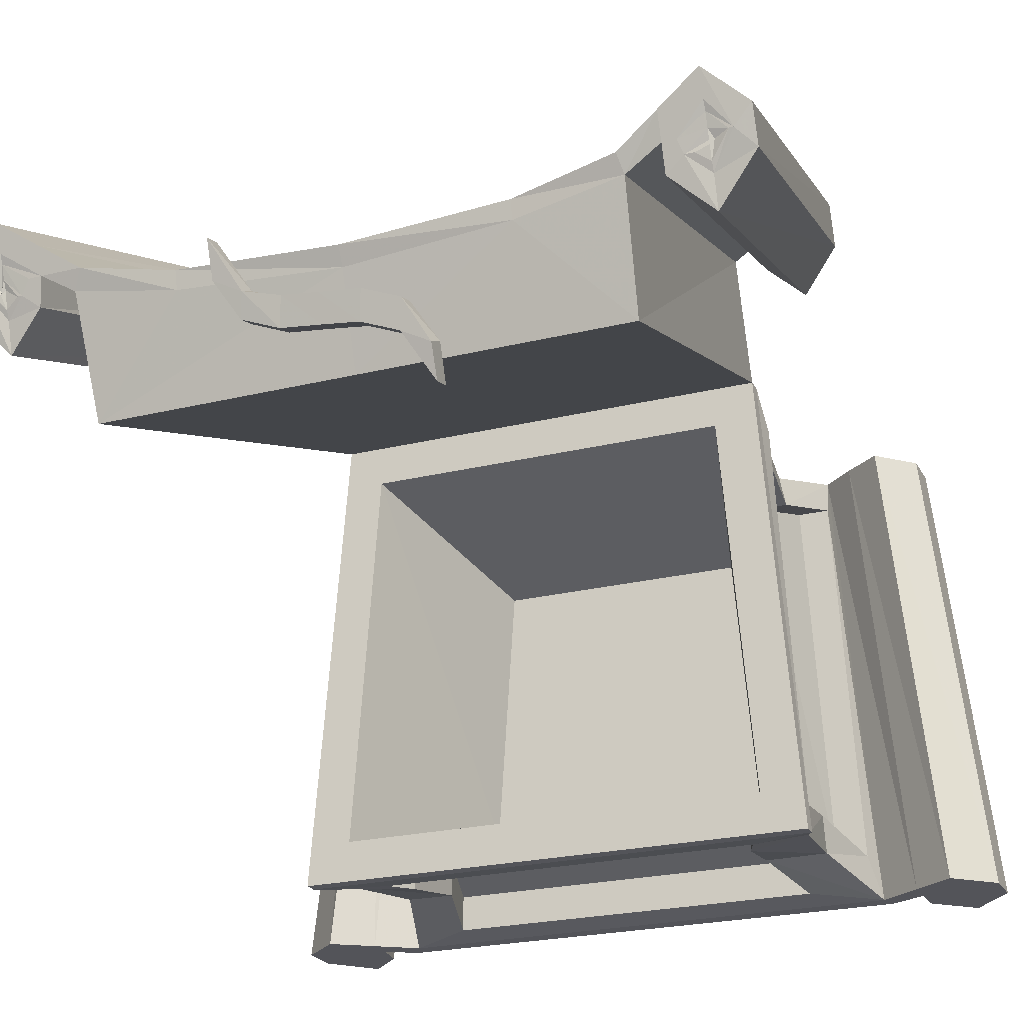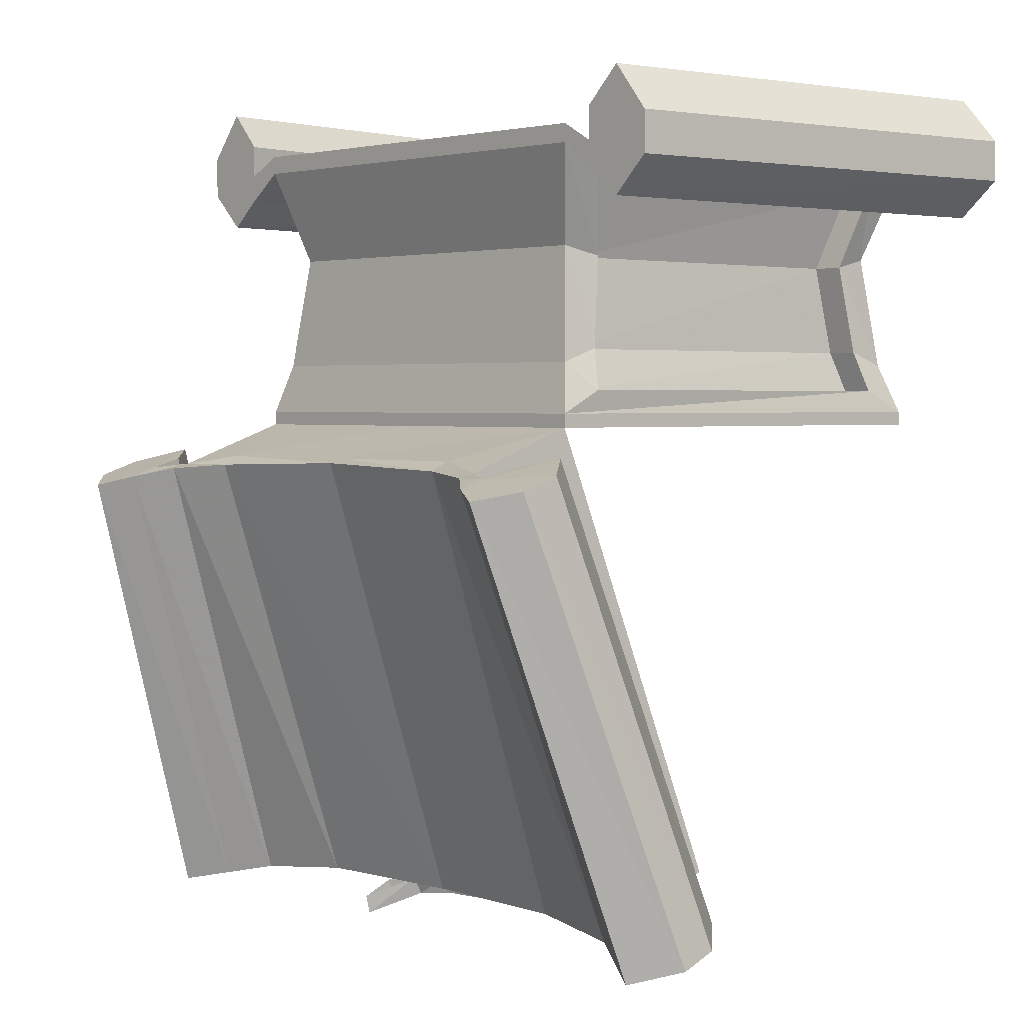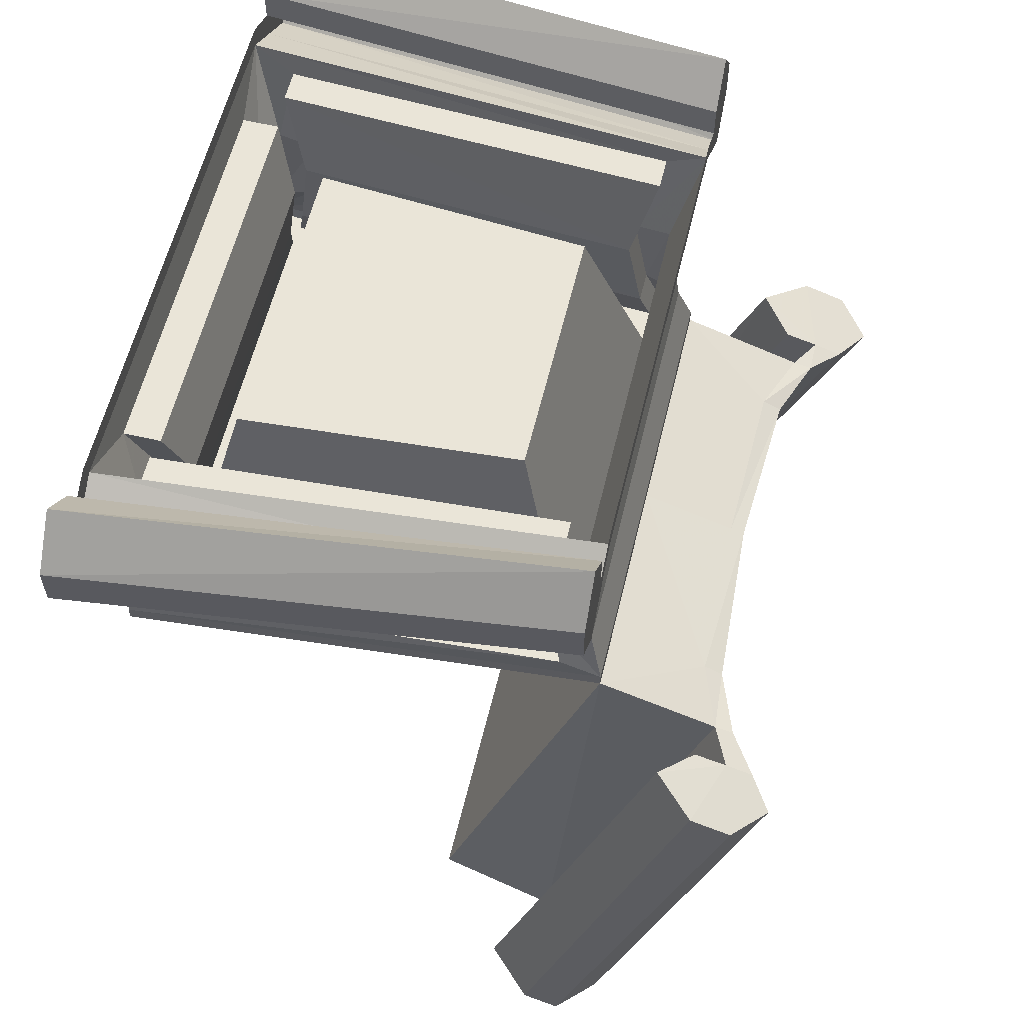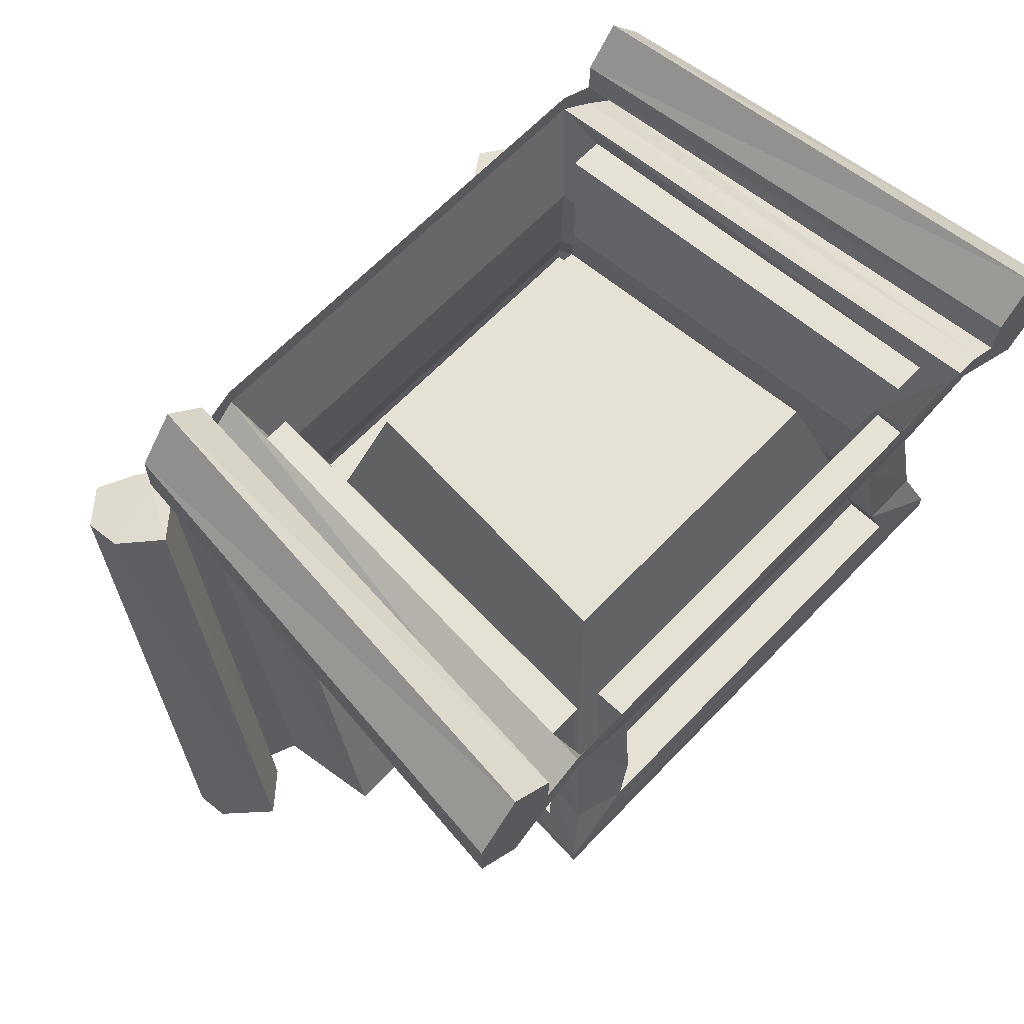
<metadata>
{"format":"obj","ext":"obj","renderer":"f3d","projection":"perspective","resolution":1024,"background":"white","views":[{"elev":-23.7,"azim":22.5,"up":"+Z"},{"elev":2.7,"azim":46.6,"up":"+Y"},{"elev":59.1,"azim":-76.5,"up":"+Y"},{"elev":64.1,"azim":133.5,"up":"+Y"}]}
</metadata>
<code>
v -0.4297 -0.1016 -0.5938
v -0.3672 -0.1016 0.2188
v -0.4297 -0.1484 0.2188
v -0.5 -0.1484 -0.5938
v -0.5 -0.1016 -0.5938
v -0.4453 -0.07031 -0.5938
v 0.4766 -0.07031 -0.5938
v 0.4688 -0.1016 -0.5938
v 0.3516 -0.1641 -0.5859
v -0.3125 -0.1641 -0.5859
v -0.375 -0.2656 -0.5469
v -0.375 -0.2812 -0.4844
v -0.4141 -0.1406 -0.5234
v -0.375 -0.1406 0.1484
v -0.3203 -0.2656 0.1719
v 0.4062 -0.1016 0.2188
v 0.4062 -0.07031 0.2188
v -0.3672 -0.07031 0.2188
v -0.4297 -0.1016 0.2188
v -0.4844 -0.1953 0.2188
v -0.5703 -0.1953 -0.5938
v -0.5703 -0.1484 -0.5938
v -0.5703 -0.1328 -0.5938
v -0.5234 -0.1016 -0.5938
v -0.5078 -0.04688 -0.5938
v -0.4297 -0.04688 0.2188
v -0.4844 0.01562 0.2188
v -0.5469 -0.0625 0.2188
v -0.5469 -0.1328 0.2188
v -0.6406 -0.1328 -0.5938
v -0.6094 -0.1016 -0.5938
v -0.6016 -0.1016 -0.5938
v -0.5781 -0.09375 -0.5938
v -0.5703 -0.1094 -0.5938
v -0.5391 -0.07812 -0.5938
v -0.5703 -0.03906 -0.5938
v -0.5703 0.01562 -0.5938
v -0.6406 -0.0625 -0.5938
v -0.5703 -0.05469 -0.5938
v -0.5781 -0.08594 -0.5938
v -0.5703 -0.09375 -0.5938
v -0.5469 -0.07812 -0.5938
v 0.5391 -0.1484 -0.5938
v 0.4609 -0.1484 0.2188
v 0.5391 -0.1016 -0.5938
v 0.6094 -0.1484 -0.5938
v 0.6094 -0.1953 -0.5938
v 0.5234 -0.1953 0.2188
v 0.4609 -0.1016 0.2188
v 0.6797 -0.1328 -0.5938
v 0.5859 -0.1328 0.2188
v 0.6484 -0.1016 -0.5938
v 0.6797 -0.0625 -0.5938
v 0.5859 -0.0625 0.2188
v 0.6094 -0.1328 -0.5938
v 0.6406 -0.1016 -0.5938
v 0.6094 -0.03906 -0.5938
v 0.6094 0.01562 -0.5938
v 0.5234 0.01562 0.2188
v 0.4609 -0.04688 0.2188
v 0.5391 -0.04688 -0.5938
v 0.5703 -0.07812 -0.5938
v 0.5625 -0.1016 -0.5938
v 0.6094 -0.1094 -0.5938
v 0.6172 -0.09375 -0.5938
v 0.6094 -0.05469 -0.5938
v 0.5859 -0.07812 -0.5938
v 0.6094 -0.09375 -0.5938
v 0.6094 -0.08594 -0.5938
v 0.3594 -0.2656 0.1719
v 0.375 -0.2812 0.1094
v 0.4141 -0.1406 0.1484
v 0.4531 -0.1406 -0.5234
v 0.4141 -0.2656 -0.5469
v 0.3125 -0.2891 -0.5547
v 0.3125 -0.2891 -0.4922
v 0.3516 -0.1641 -0.5234
v -0.3125 -0.1641 -0.5234
v -0.2812 -0.2891 -0.5547
v -0.3984 -0.4609 -0.5703
v -0.3906 -0.4375 -0.5078
v -0.3359 -0.4375 -0.5078
v -0.3203 -0.2812 -0.4844
v -0.3594 -0.1406 -0.5234
v -0.3203 -0.1406 0.1484
v -0.3359 -0.2812 0.1094
v -0.3438 -0.4609 0.1953
v 0.3828 -0.4609 0.1953
v 0.3906 -0.4375 0.1328
v 0.3359 -0.4375 0.1328
v 0.3203 -0.2812 0.1094
v 0.3594 -0.1406 0.1484
v 0.3984 -0.1406 -0.5234
v 0.4141 -0.2812 -0.4844
v 0.4375 -0.4609 -0.5703
v 0.3281 -0.4297 -0.5781
v 0.3281 -0.4297 -0.5156
v -0.2812 -0.2891 -0.4922
v -0.3672 -0.5469 0.2188
v 0.4062 -0.5469 0.2188
v 0.4141 -0.5078 0.1484
v 0.3594 -0.5078 0.1484
v 0.375 -0.4375 -0.5078
v 0.3594 -0.2812 -0.4844
v -0.2891 -0.4297 -0.5781
v -0.4297 -0.5469 -0.5938
v -0.4141 -0.5078 -0.5234
v -0.3594 -0.5078 -0.5234
v -0.2969 -0.4375 0.1328
v -0.2812 -0.2812 0.1094
v 0.4688 -0.5469 -0.5938
v -0.3125 -0.4922 -0.5859
v 0.3516 -0.4922 -0.5859
v 0.4297 -0.4375 -0.5078
v 0.4531 -0.5078 -0.5234
v 0.4062 -0.5703 0.2188
v 0.4688 -0.5703 -0.5938
v 0.01562 -0.5703 -0.5938
v -0.4297 -0.5703 -0.5938
v -0.375 -0.5078 0.1484
v -0.3203 -0.5078 0.1484
v -0.3516 -0.4375 0.1328
v 0.3516 -0.4922 -0.5234
v -0.2891 -0.4297 -0.5156
v -0.3125 -0.4922 -0.5234
v 0.3984 -0.5078 -0.5234
v -0.3672 -0.5703 0.2188
v 0.01562 -0.5703 0.2188
v 0.01562 -0.5703 0.1484
v 0.3359 -0.5703 0.1484
v 0.3906 -0.5703 -0.5234
v 0.01562 -0.5703 -0.5234
v -0.3516 -0.5703 -0.5234
v -0.3047 -0.5703 0.1484
v -0.4297 -1.336 -0.04688
v -0.4453 -1.406 0.1562
v -0.3672 -0.6406 0.4219
v -0.2656 -0.625 0.3828
v 0.01562 -0.625 0.375
v 0.01562 -1.336 -0.04688
v 0.01562 -1.391 0.1094
v -0.2656 -1.398 0.125
v -0.4297 -1.422 0.1875
v -0.5 -1.422 0.1875
v -0.4297 -0.6484 0.4531
v -0.4297 -0.6641 0.5
v -0.3672 -0.6484 0.4531
v -0.2656 -0.6406 0.4141
v 0.01562 -0.6328 0.3984
v 0.2969 -0.6406 0.4141
v 0.2969 -0.625 0.3828
v 0.4062 -0.6406 0.4219
v 0.4688 -1.336 -0.04688
v 0.2969 -1.398 0.125
v 0.01562 -1.406 0.1406
v -0.2656 -1.406 0.1562
v -0.5 -1.438 0.2344
v -0.5703 -1.453 0.2812
v -0.5703 -1.438 0.2344
v -0.5703 -1.43 0.2188
v -0.5234 -1.422 0.1875
v -0.5078 -1.406 0.1406
v -0.4297 -0.6328 0.3984
v -0.4844 -0.6172 0.3438
v -0.5469 -0.6406 0.4141
v -0.5469 -0.6641 0.4844
v -0.4844 -0.6797 0.5391
v -0.6406 -1.43 0.2188
v -0.6094 -1.422 0.1875
v -0.6016 -1.422 0.1875
v -0.5781 -1.414 0.1797
v -0.5703 -1.422 0.1953
v -0.5391 -1.414 0.1641
v -0.5703 -1.398 0.1328
v -0.5703 -1.383 0.07812
v -0.6406 -1.406 0.1562
v -0.2031 -0.1797 0.04688
v 0.2344 -0.1797 0.04688
v 0.2734 -0.1797 -0.4219
v -0.2344 -0.1797 -0.4219
v 0.01562 -1.406 0.04688
v -0.01562 -1.406 0.04688
v -0.01562 -1.391 0.01562
v 0.01562 -1.391 0.01562
v 0.01562 -1.375 0.05469
v -0.01562 -1.375 0.05469
v -0.01562 -1.367 0.02344
v 0.01562 -1.367 0.02344
v -0.125 -1.445 0.07031
v -0.1719 -1.477 0.1562
v -0.1719 -1.453 0.09375
v -0.1328 -1.43 0.03125
v -0.07031 -1.422 0.007812
v -0.0625 -1.438 0.05469
v -0.0625 -1.406 0.0625
v -0.125 -1.414 0.08594
v -0.1719 -1.445 0.1641
v -0.1719 -1.422 0.1094
v -0.1328 -1.398 0.03906
v -0.07031 -1.391 0.01562
v 0 -1.422 0
v 0 -1.438 0.04688
v 0 -1.406 0.05469
v -0.5703 -1.406 0.1484
v -0.5781 -1.414 0.1719
v -0.5703 -1.414 0.1797
v -0.5469 -1.414 0.1641
v 0.5391 -1.438 0.2344
v 0.4609 -0.6641 0.5
v 0.4062 -0.6484 0.4531
v 0.4688 -1.422 0.1875
v 0.4766 -1.406 0.1562
v 0.5391 -1.422 0.1875
v 0.6094 -1.438 0.2344
v 0.6094 -1.453 0.2812
v 0.5234 -0.6797 0.5391
v 0.4609 -0.6484 0.4531
v 0.2969 -1.406 0.1562
v 0.4609 -0.6328 0.3984
v 0.5391 -1.406 0.1406
v 0.5703 -1.414 0.1641
v 0.5625 -1.422 0.1875
v 0.6094 -1.43 0.2188
v 0.6484 -1.422 0.1875
v 0.6797 -1.43 0.2188
v 0.5859 -0.6641 0.4844
v 0.5859 -0.6406 0.4141
v 0.5234 -0.6172 0.3438
v 0.6094 -1.383 0.07812
v 0.6094 -1.398 0.1328
v 0.6094 -1.406 0.1484
v 0.5859 -1.414 0.1641
v 0.6094 -1.414 0.1797
v 0.6094 -1.422 0.1953
v 0.6406 -1.422 0.1875
v 0.6797 -1.406 0.1562
v 0.6172 -1.414 0.1797
v 0.6094 -1.414 0.1719
v 0.125 -1.414 -0.03125
v 0.1719 -1.383 -0.1094
v 0.1719 -1.406 -0.05469
v 0.1328 -1.43 0.01562
v 0.07031 -1.438 0.03906
v 0.0625 -1.422 -0.007812
v 0.0625 -1.391 0
v 0.125 -1.383 -0.02344
v 0.1719 -1.352 -0.1016
v 0.1719 -1.375 -0.03906
v 0.1328 -1.398 0.02344
v 0.07031 -1.406 0.04688
v 0 -1.391 0.007812
f 1 2 3
f 1 3 4
f 1 8 9
f 1 9 10
f 1 10 11
f 1 11 12
f 1 12 13
f 1 13 2
f 2 13 14
f 2 14 15
f 2 15 16
f 3 20 4
f 4 20 21
f 5 22 23
f 5 23 24
f 5 25 19
f 19 25 26
f 20 29 21
f 21 29 30
f 22 31 32
f 22 32 23
f 27 37 38
f 27 38 28
f 28 38 30
f 28 30 29
f 31 36 39
f 31 39 32
f 34 40 41
f 34 41 42
f 34 42 35
f 35 42 36
f 36 42 39
f 43 44 16
f 43 16 8
f 43 47 44
f 44 47 48
f 50 51 48
f 50 48 47
f 50 53 51
f 51 53 54
f 52 46 55
f 52 55 56
f 52 56 57
f 53 58 54
f 54 58 59
f 49 60 45
f 45 60 61
f 45 63 46
f 46 63 55
f 56 66 57
f 57 66 62
f 58 61 59
f 59 61 60
f 66 67 62
f 62 67 68
f 62 68 64
f 64 69 65
f 16 15 70
f 16 70 71
f 16 71 72
f 16 72 8
f 8 72 73
f 8 73 74
f 8 74 75
f 8 75 9
f 10 79 11
f 11 79 80
f 11 80 81
f 11 81 12
f 14 86 15
f 15 86 87
f 15 87 70
f 70 87 88
f 70 88 89
f 70 89 71
f 73 94 74
f 74 94 95
f 74 95 96
f 74 96 75
f 76 97 98
f 76 98 78
f 76 78 77
f 88 87 99
f 88 99 100
f 88 100 101
f 88 101 89
f 90 102 103
f 90 103 104
f 90 104 91
f 91 104 93
f 91 93 92
f 80 79 105
f 80 105 106
f 80 106 107
f 80 107 81
f 82 108 109
f 82 109 110
f 82 110 83
f 83 110 85
f 83 85 84
f 111 106 112
f 111 112 113
f 111 113 95
f 111 95 114
f 111 114 115
f 111 115 100
f 106 99 120
f 106 120 107
f 107 120 121
f 107 121 108
f 108 121 109
f 95 113 96
f 97 123 124
f 97 124 98
f 106 105 112
f 112 125 113
f 113 125 123
f 123 125 124
f 95 94 114
f 115 126 101
f 115 101 100
f 103 102 126
f 126 102 101
f 87 86 122
f 87 122 99
f 99 122 120
f 127 135 136
f 127 136 137
f 127 137 138
f 127 138 128
f 128 138 139
f 128 139 116
f 135 140 141
f 135 141 142
f 135 142 136
f 136 144 145
f 136 145 137
f 139 151 116
f 116 151 152
f 116 152 153
f 140 153 154
f 140 154 141
f 143 156 147
f 143 147 146
f 143 146 157
f 144 159 160
f 144 160 161
f 144 162 145
f 145 162 163
f 146 167 157
f 157 167 158
f 158 167 166
f 158 166 168
f 159 169 170
f 159 170 160
f 164 175 176
f 164 176 165
f 165 176 168
f 165 168 166
f 181 182 183
f 181 183 184
f 181 184 185
f 181 185 182
f 182 185 186
f 182 186 187
f 182 187 183
f 183 187 184
f 184 187 188
f 184 188 185
f 185 188 186
f 186 188 187
f 189 190 191
f 189 191 192
f 189 192 193
f 189 193 194
f 193 201 194
f 194 201 202
f 169 174 204
f 169 204 170
f 172 205 206
f 172 206 207
f 172 207 173
f 173 207 174
f 174 207 204
f 208 209 210
f 208 210 211
f 208 215 209
f 209 215 216
f 210 150 211
f 211 150 218
f 212 154 153
f 212 153 152
f 212 152 213
f 213 152 217
f 213 217 219
f 213 219 220
f 213 222 214
f 214 222 223
f 214 223 224
f 215 225 216
f 216 225 226
f 219 228 220
f 220 228 229
f 221 230 231
f 221 231 232
f 221 232 233
f 221 233 234
f 223 235 224
f 224 235 230
f 225 236 226
f 226 236 227
f 227 236 229
f 227 229 228
f 235 231 230
f 234 238 237
f 155 218 149
f 155 149 148
f 155 148 156
f 156 148 147
f 149 218 150
f 239 240 241
f 239 241 242
f 239 242 243
f 239 243 244
f 243 202 244
f 244 202 201
f 1 4 5
f 1 5 6
f 1 6 7
f 1 7 8
f 2 16 17
f 2 17 18
f 2 18 3
f 3 18 19
f 3 19 20
f 4 21 5
f 5 21 22
f 5 24 25
f 19 26 27
f 19 27 28
f 19 28 29
f 19 29 20
f 21 30 22
f 22 30 31
f 23 32 33
f 23 33 34
f 23 34 35
f 23 35 24
f 24 35 25
f 25 35 36
f 25 36 37
f 25 37 26
f 26 37 27
f 38 31 30
f 31 38 37
f 31 37 36
f 32 39 40
f 32 40 33
f 39 42 41
f 39 41 40
f 43 8 7
f 43 7 45
f 43 45 46
f 43 46 47
f 44 48 49
f 44 49 16
f 16 49 17
f 50 47 52
f 50 52 53
f 51 54 49
f 51 49 48
f 52 47 46
f 52 57 53
f 53 57 58
f 54 59 49
f 49 59 60
f 45 61 62
f 45 62 63
f 55 63 64
f 55 64 56
f 56 64 65
f 56 65 66
f 57 62 58
f 58 62 61
f 62 64 63
f 65 69 66
f 66 69 67
f 67 69 68
f 9 75 76
f 9 76 77
f 9 77 10
f 10 77 78
f 12 81 82
f 12 82 83
f 12 83 13
f 13 83 84
f 13 84 14
f 14 84 85
f 14 85 86
f 71 89 90
f 71 90 91
f 71 91 72
f 72 91 92
f 72 92 73
f 73 92 93
f 73 93 94
f 75 96 97
f 75 97 76
f 89 101 102
f 89 102 90
f 81 107 108
f 81 108 82
f 109 121 120
f 109 120 122
f 109 122 110
f 110 122 86
f 110 86 85
f 96 113 123
f 96 123 97
f 98 124 105
f 98 105 79
f 112 105 124
f 112 124 125
f 114 94 104
f 114 104 103
f 114 103 115
f 115 103 126
f 94 93 104
f 116 128 129
f 116 129 130
f 116 130 117
f 117 130 131
f 117 131 118
f 118 131 132
f 118 132 119
f 119 132 133
f 119 133 127
f 127 133 134
f 127 134 128
f 136 142 143
f 136 143 144
f 137 145 146
f 137 146 147
f 137 147 148
f 137 148 138
f 138 148 149
f 138 149 139
f 139 149 150
f 139 150 151
f 141 154 155
f 141 155 156
f 141 156 142
f 142 156 143
f 143 157 144
f 144 157 158
f 144 158 159
f 144 161 162
f 145 163 164
f 145 164 165
f 145 165 166
f 145 166 167
f 145 167 146
f 158 168 159
f 159 168 169
f 160 170 171
f 160 171 172
f 160 172 173
f 160 173 161
f 161 173 162
f 162 173 174
f 162 174 175
f 162 175 163
f 163 175 164
f 128 134 129
f 189 194 195
f 189 195 196
f 189 196 190
f 190 196 197
f 190 197 191
f 191 197 198
f 191 198 192
f 192 198 199
f 192 199 193
f 193 199 200
f 193 200 201
f 194 202 203
f 194 203 195
f 176 169 168
f 169 176 175
f 169 175 174
f 170 204 205
f 170 205 171
f 204 207 206
f 204 206 205
f 208 211 212
f 208 212 213
f 208 213 214
f 208 214 215
f 209 216 217
f 209 217 210
f 210 217 152
f 210 152 151
f 210 151 150
f 211 218 212
f 212 218 154
f 213 220 221
f 213 221 222
f 214 224 215
f 215 224 225
f 216 226 217
f 217 226 227
f 217 227 228
f 217 228 219
f 220 229 221
f 221 229 230
f 221 234 222
f 222 234 223
f 223 234 235
f 224 230 236
f 224 236 225
f 230 229 236
f 231 235 237
f 231 237 238
f 231 238 232
f 232 238 233
f 234 237 235
f 155 154 218
f 239 244 245
f 239 245 246
f 239 246 240
f 240 246 247
f 240 247 241
f 241 247 248
f 241 248 242
f 242 248 249
f 242 249 243
f 243 249 250
f 243 250 202
f 244 201 251
f 244 251 245
f 201 200 251
f 250 203 202
f 33 40 34
f 64 68 69
f 171 205 172
f 233 238 234
f 10 78 79
f 98 79 78
f 127 128 135
f 128 116 140
f 128 140 135
f 116 153 140
f 129 134 177
f 129 177 130
f 130 177 178
f 130 178 131
f 131 178 179
f 131 179 132
f 132 179 180
f 132 180 133
f 133 180 134
f 134 180 177
f 177 180 179
f 177 179 178
f 111 100 116
f 111 116 117
f 111 117 106
f 106 117 118
f 106 118 119
f 106 119 99
f 99 119 127
f 99 127 100
f 100 127 128
f 100 128 116

</code>
